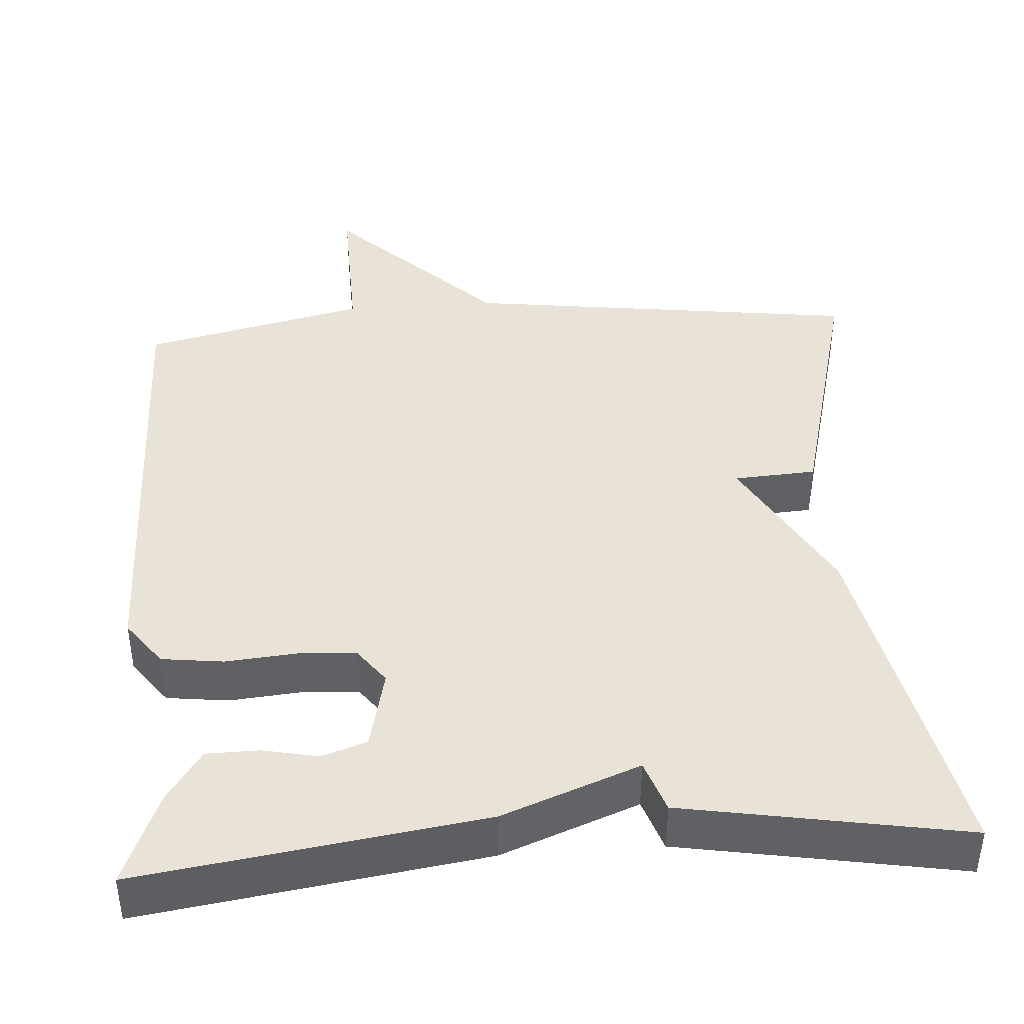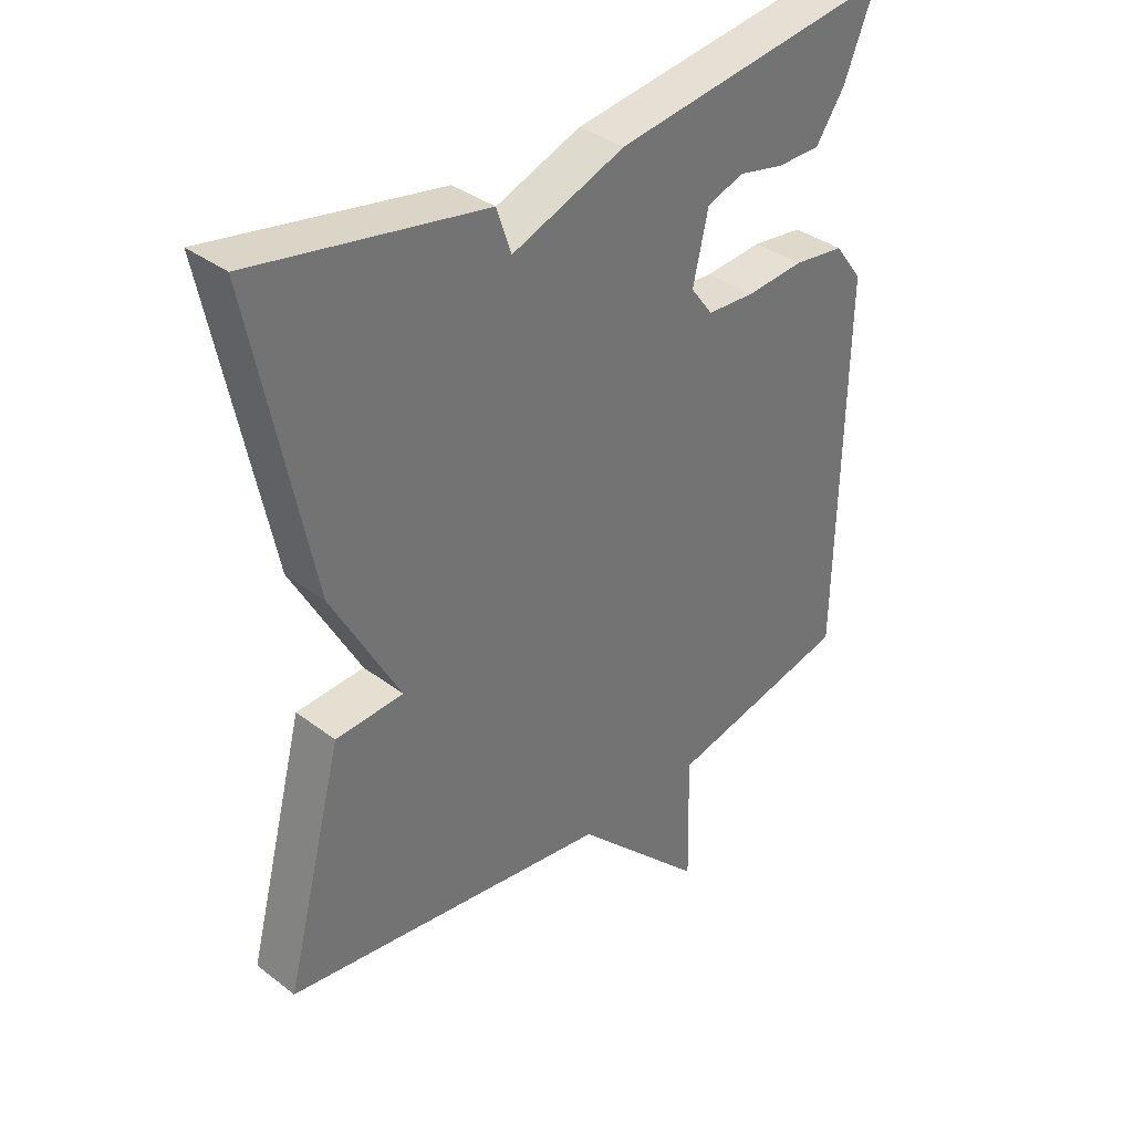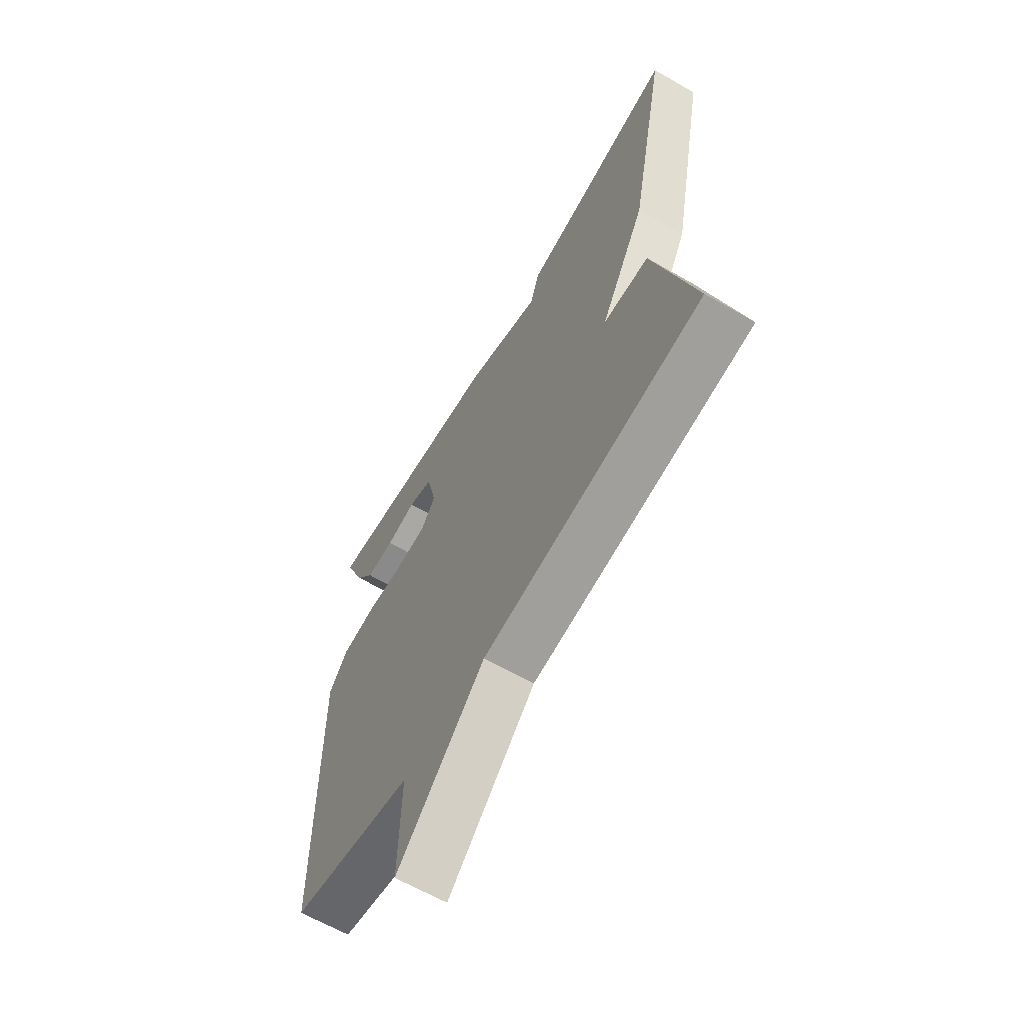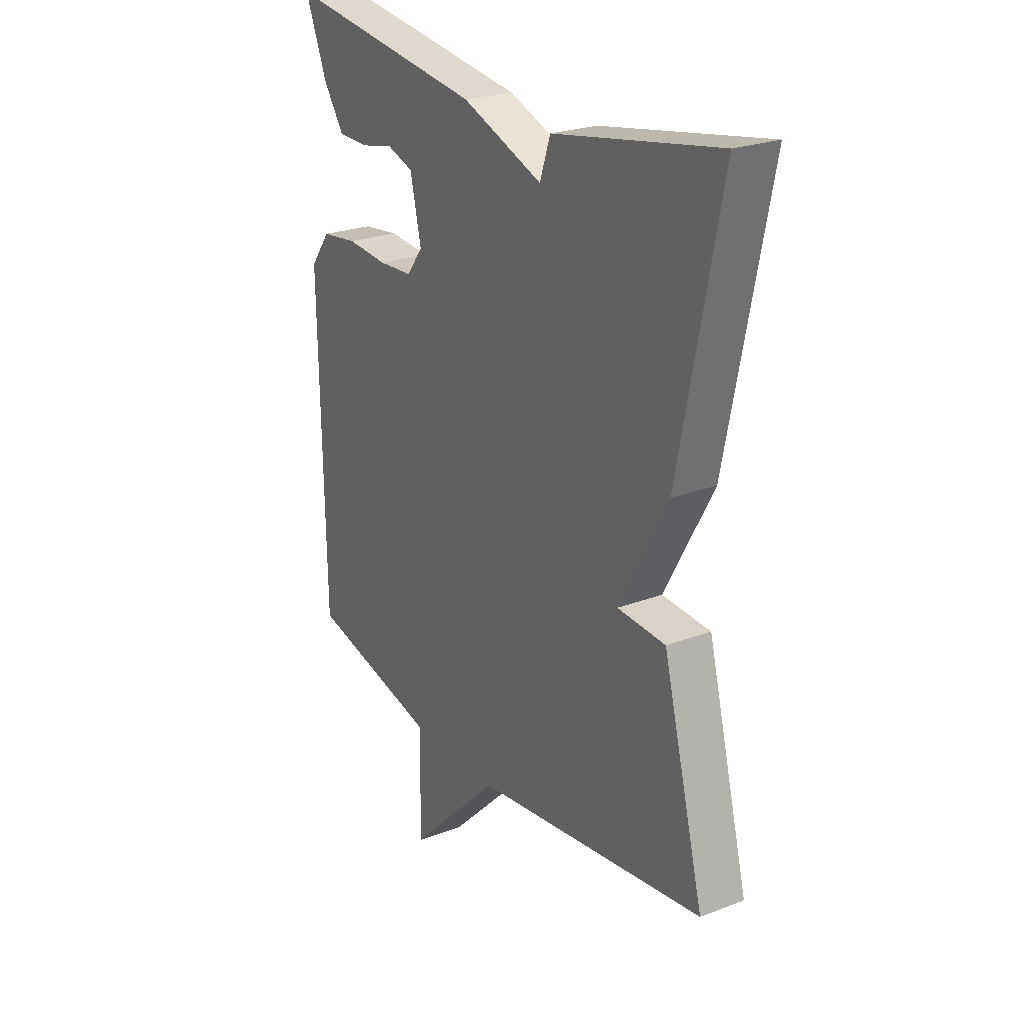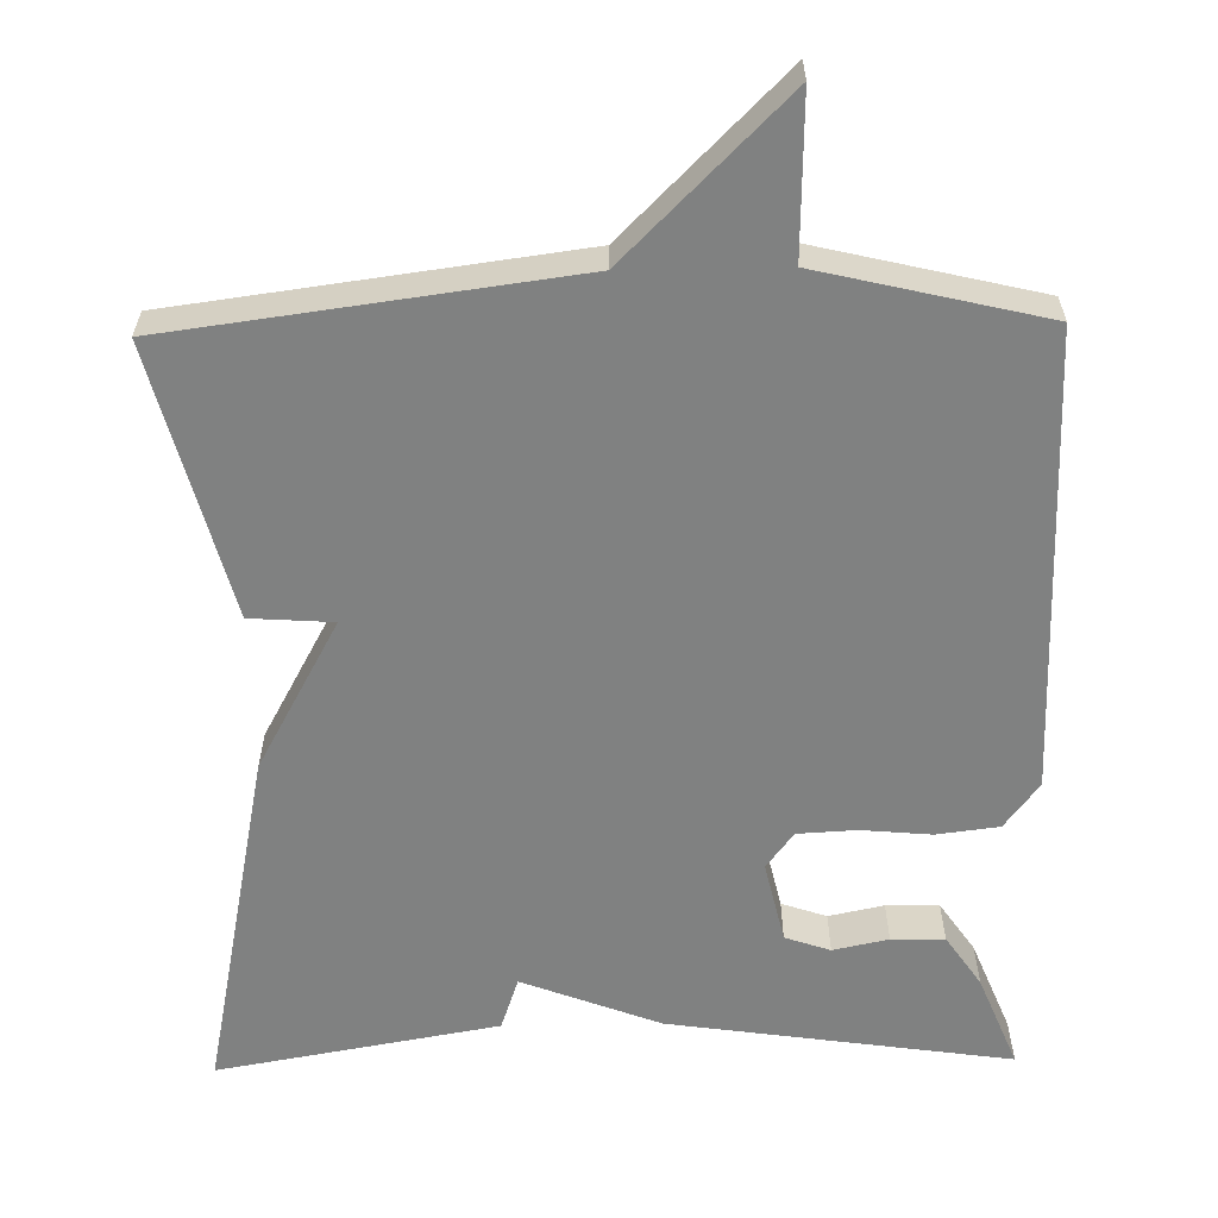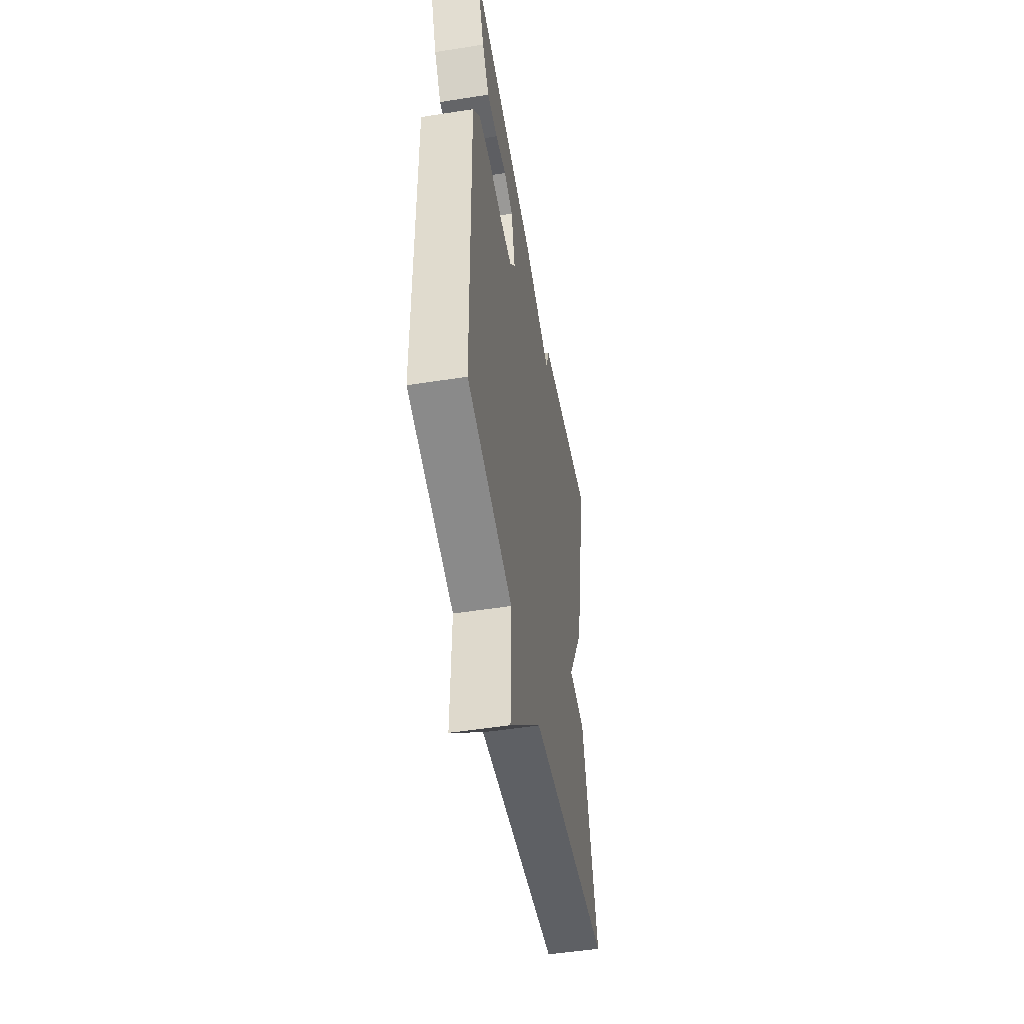
<metadata>
{"format":"obj","ext":"obj","renderer":"f3d","projection":"perspective","resolution":1024,"background":"white","views":[{"elev":41.6,"azim":-4.0,"up":"+Y"},{"elev":36.1,"azim":134.8,"up":"+Z"},{"elev":-64.3,"azim":60.0,"up":"+Z"},{"elev":24.3,"azim":57.8,"up":"+Z"},{"elev":-60.3,"azim":-179.0,"up":"+Y"},{"elev":-50.7,"azim":-80.2,"up":"+Z"}]}
</metadata>
<code>
v -0.5 0.07 -0.5
v -0.509 0.07 0.09
v -0.465 0.07 0.149
v -0.385 0.07 0.159
v -0.295 0.07 0.151
v -0.22 0.07 0.155
v -0.185 0.07 0.202
v -0.209 0.07 0.307
v -0.267 0.07 0.327
v -0.338 0.07 0.312
v -0.406 0.07 0.313
v -0.451 0.07 0.379
v -0.5 0.07 0.5
v -0.061 0.07 0.436
v 0.116 0.07 0.368
v 0.139 0.07 0.436
v 0.5 0.07 0.5
v 0.409 0.07 0.049
v 0.303 0.07 -0.144
v 0.409 0.07 -0.151
v 0.5 0.07 -0.5
v -0.012 0.07 -0.568
v -0.217 0.07 -0.772
v -0.212 0.07 -0.568
v -0.5 0 -0.5
v -0.509 0 0.09
v -0.465 0 0.149
v -0.385 0 0.159
v -0.295 0 0.151
v -0.22 0 0.155
v -0.185 0 0.202
v -0.209 0 0.307
v -0.267 0 0.327
v -0.338 0 0.312
v -0.406 0 0.313
v -0.451 0 0.379
v -0.5 0 0.5
v -0.061 0 0.436
v 0.116 0 0.368
v 0.139 0 0.436
v 0.5 0 0.5
v 0.409 0 0.049
v 0.303 0 -0.144
v 0.409 0 -0.151
v 0.5 0 -0.5
v -0.012 0 -0.568
v -0.217 0 -0.772
v -0.212 0 -0.568
f 22 23 24
f 22 24 1
f 21 22 1
f 20 21 1
f 19 20 1
f 17 18 19
f 16 17 19
f 15 16 19
f 12 13 14
f 11 12 14
f 10 11 14
f 9 10 14
f 8 9 14 15
f 7 8 15 19
f 3 4 5
f 2 3 5
f 1 2 5
f 19 1 5
f 19 5 6
f 6 7 19
f 48 47 46
f 25 48 46
f 25 46 45
f 25 45 44
f 25 44 43
f 43 42 41
f 43 41 40
f 43 40 39
f 38 37 36
f 38 36 35
f 38 35 34
f 38 34 33
f 39 38 33 32
f 43 39 32 31
f 29 28 27
f 29 27 26
f 29 26 25
f 29 25 43
f 30 29 43
f 43 31 30
f 1 25 26 2
f 2 26 27 3
f 3 27 28 4
f 4 28 29 5
f 5 29 30 6
f 6 30 31 7
f 7 31 32 8
f 8 32 33 9
f 9 33 34 10
f 10 34 35 11
f 11 35 36 12
f 12 36 37 13
f 13 37 38 14
f 14 38 39 15
f 15 39 40 16
f 16 40 41 17
f 17 41 42 18
f 18 42 43 19
f 19 43 44 20
f 20 44 45 21
f 21 45 46 22
f 22 46 47 23
f 23 47 48 24
f 24 48 25 1

</code>
